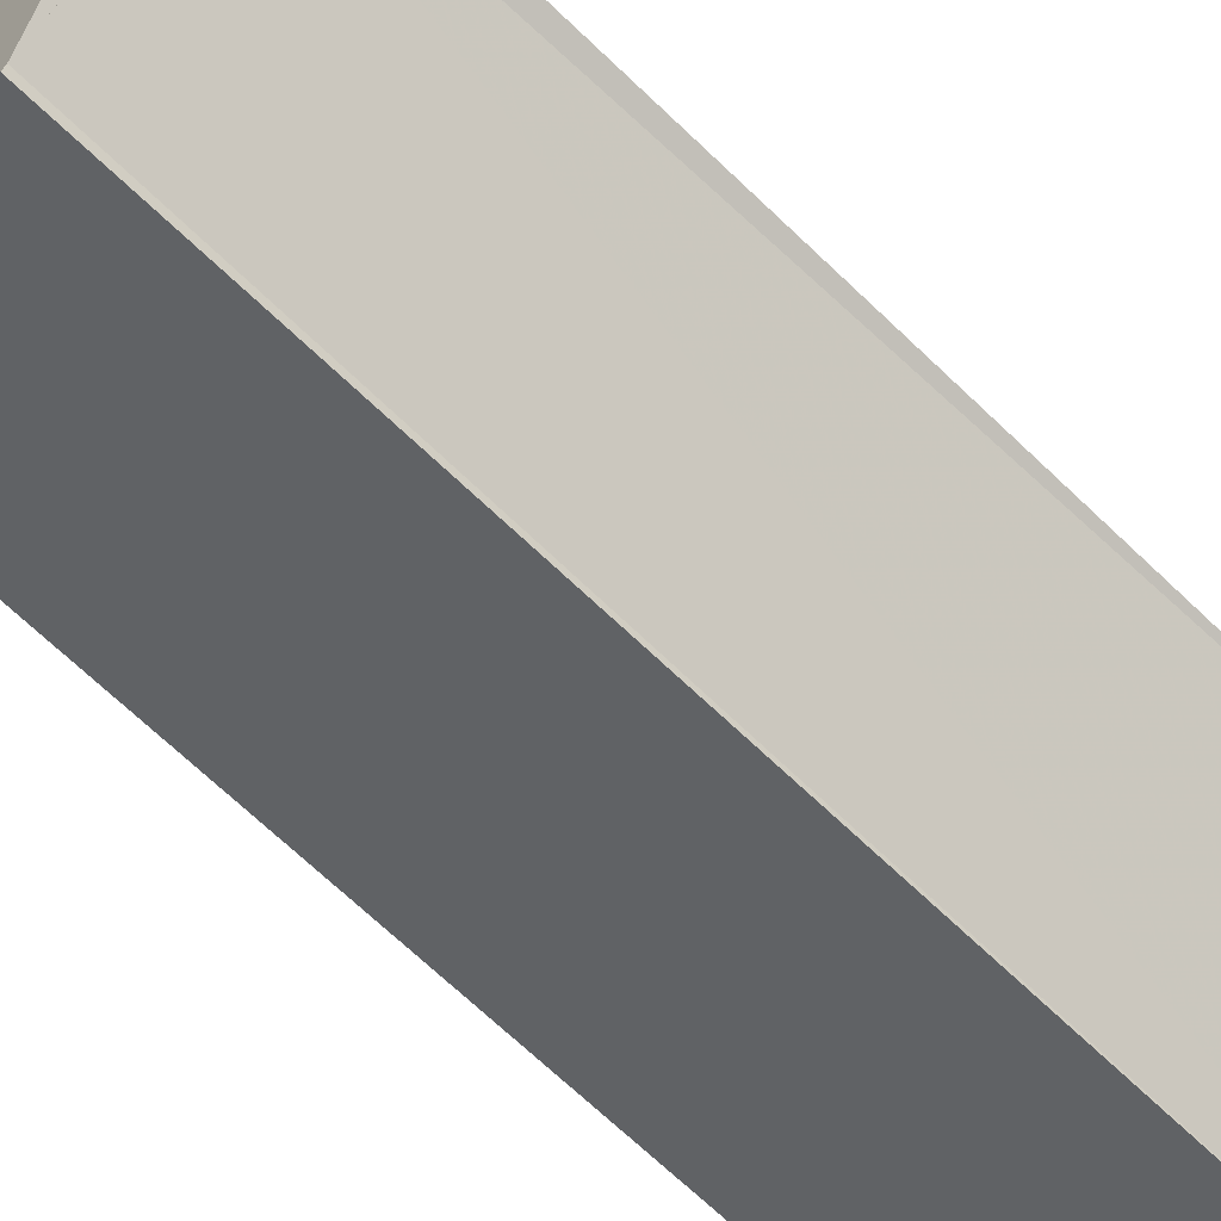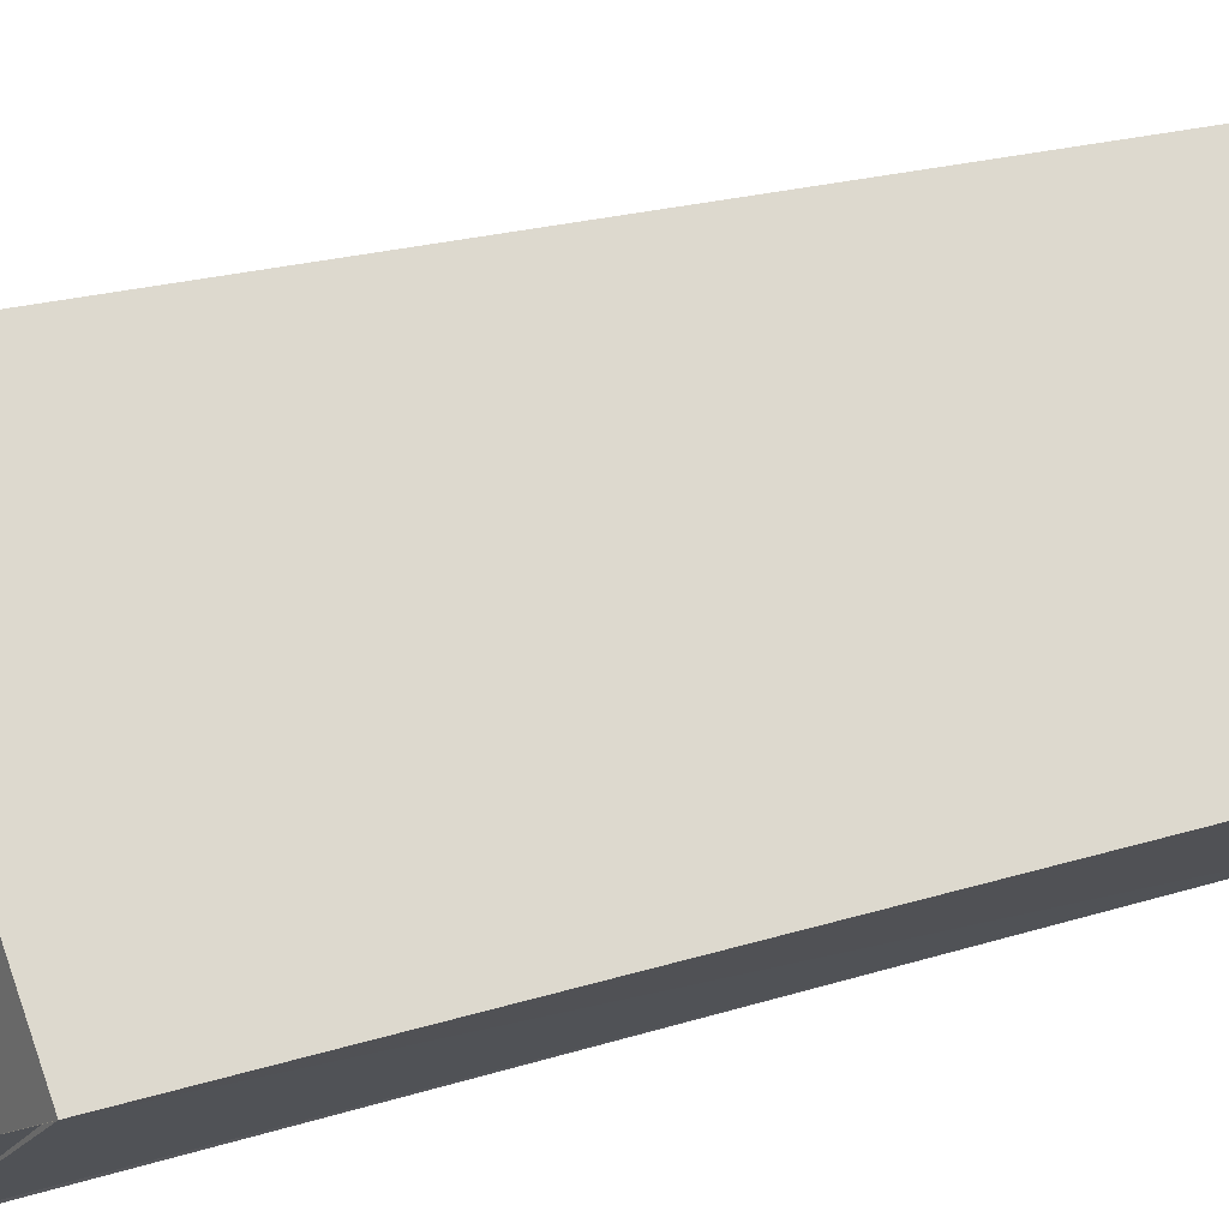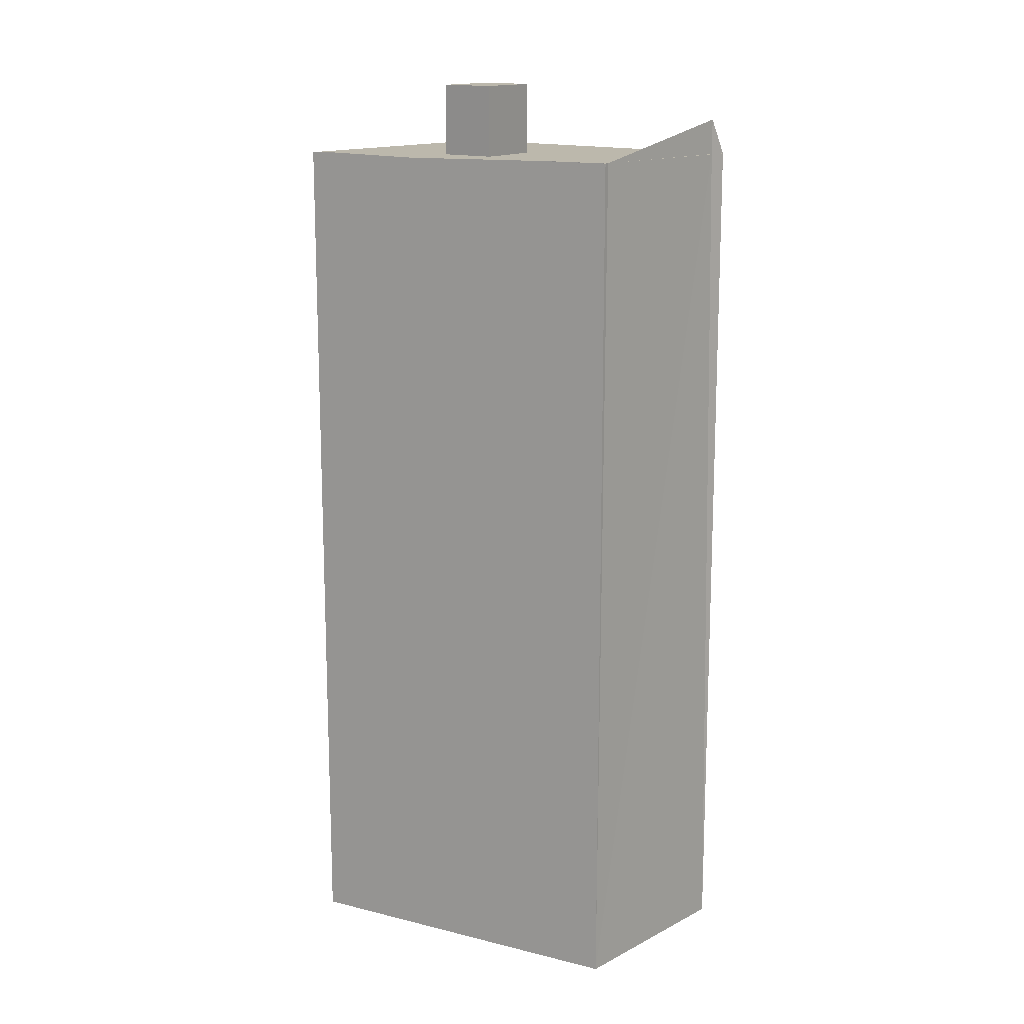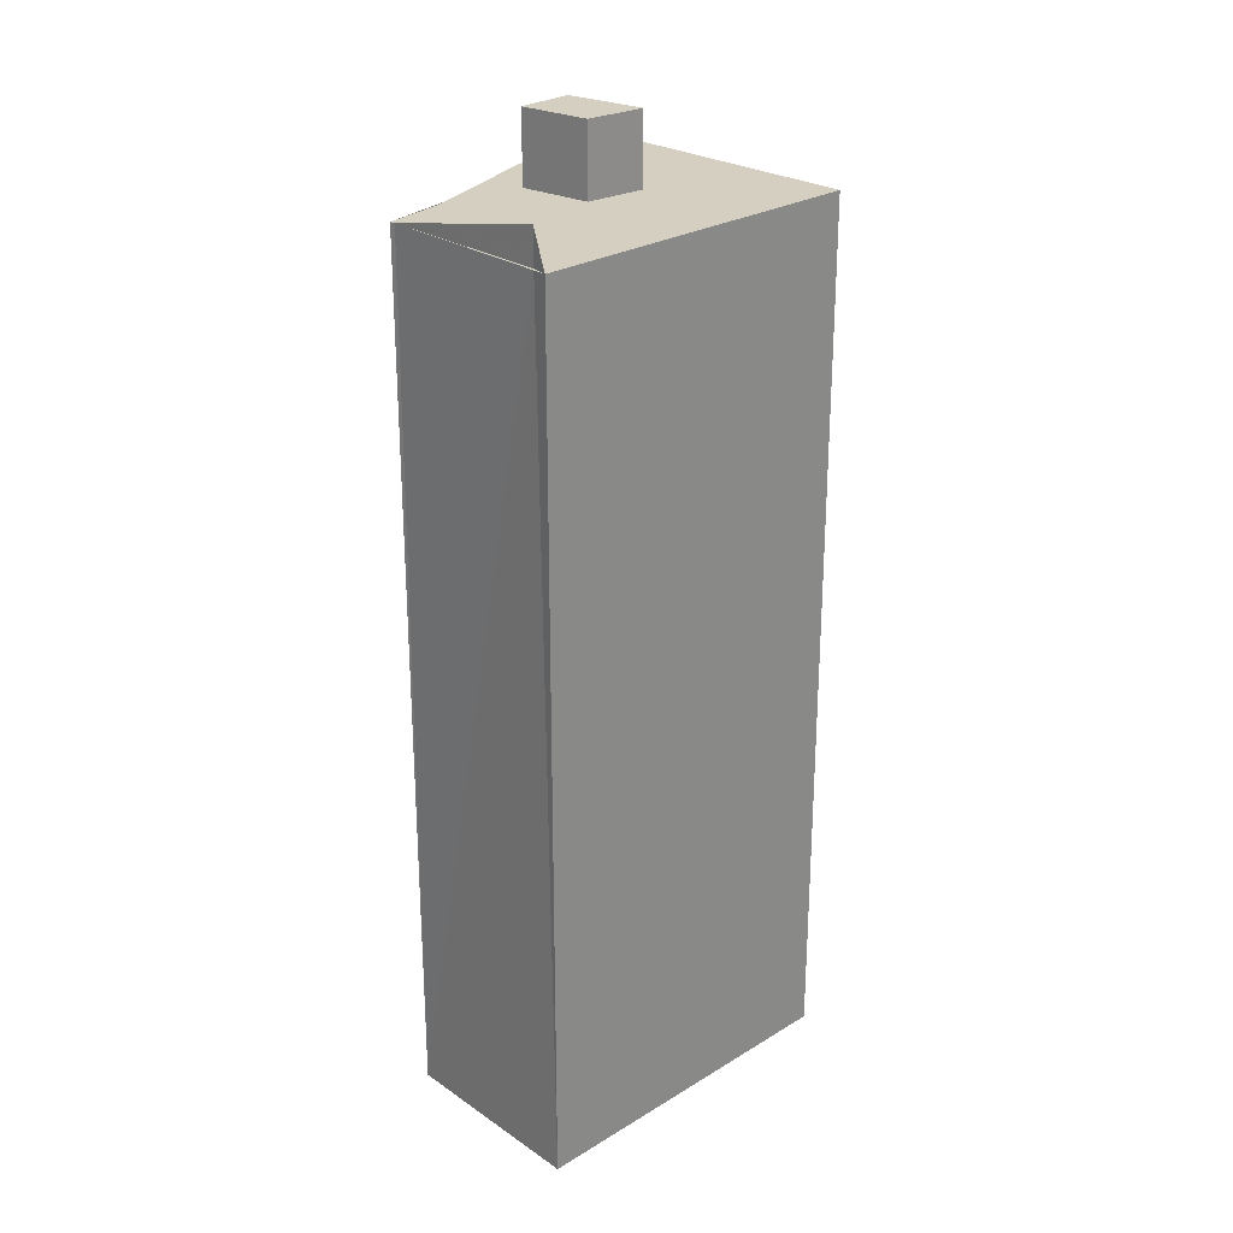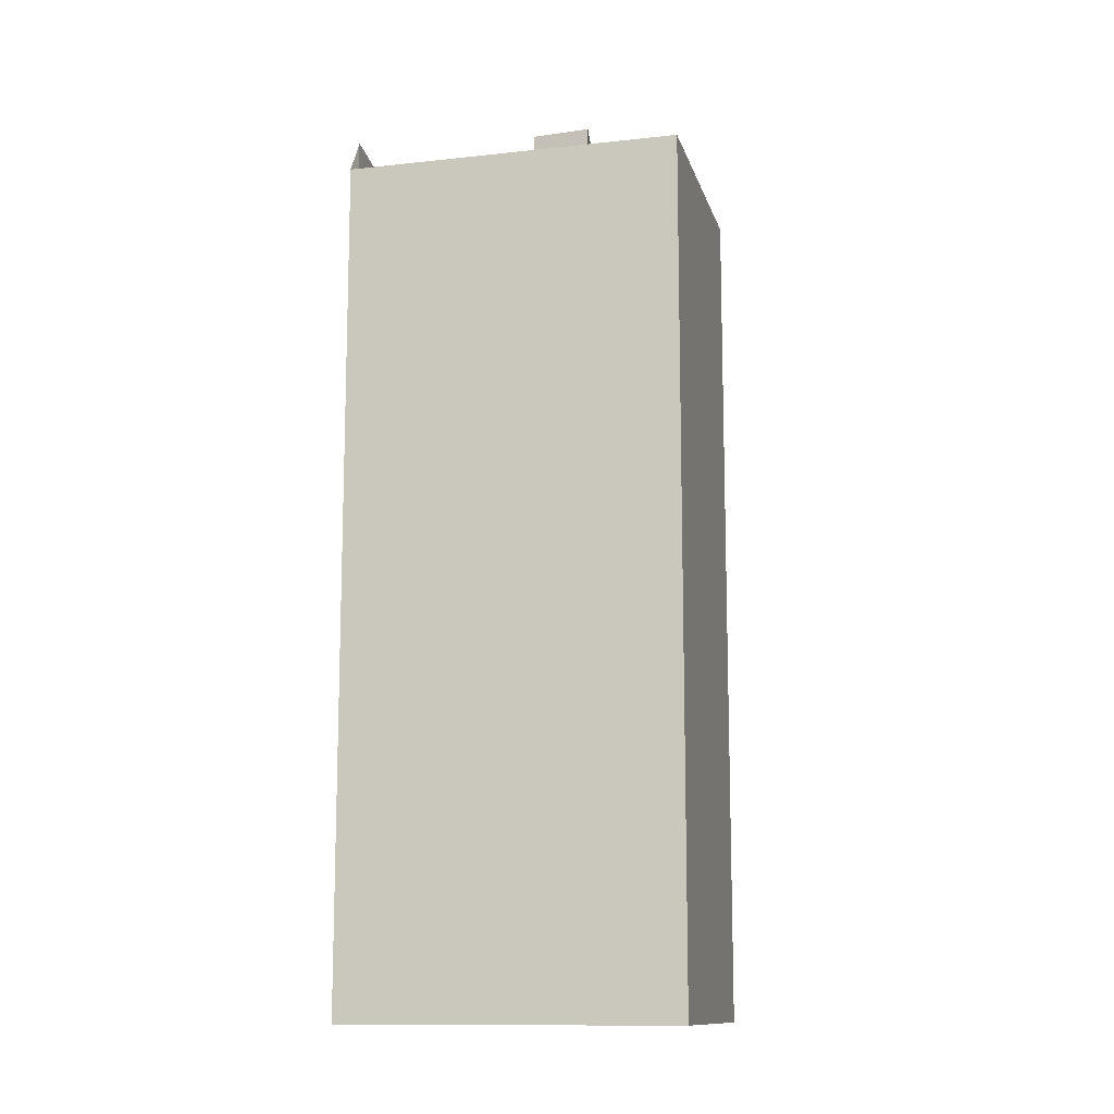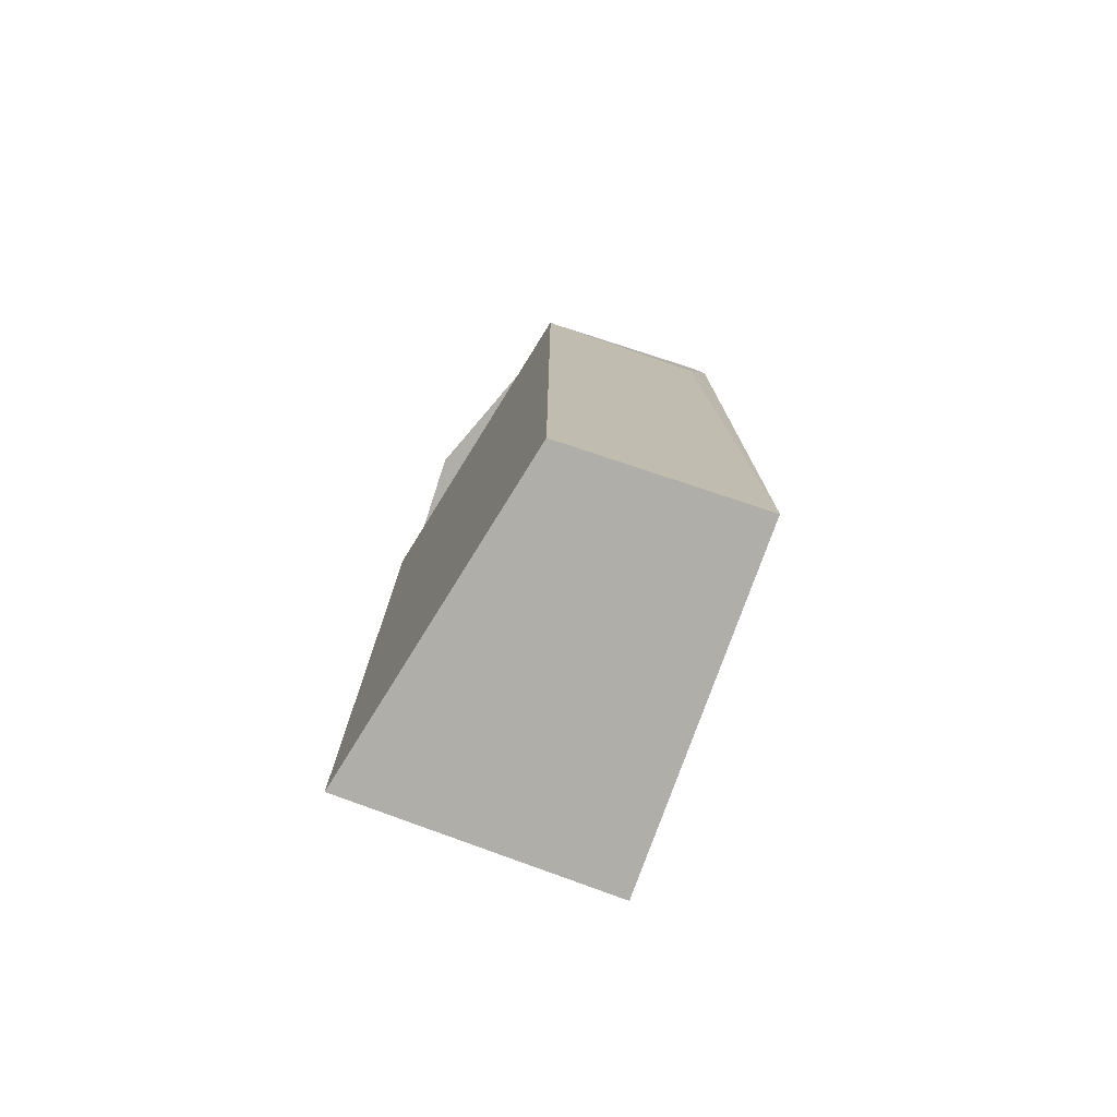
<metadata>
{"format":"obj","ext":"obj","renderer":"f3d","projection":"perspective","resolution":1024,"background":"white","views":[{"elev":-69.2,"azim":-133.7,"up":"+Z"},{"elev":18.7,"azim":-122.7,"up":"+Z"},{"elev":14.6,"azim":167.8,"up":"+Y"},{"elev":25.9,"azim":-96.9,"up":"+Y"},{"elev":-12.1,"azim":-38.0,"up":"+Y"},{"elev":-77.5,"azim":-162.5,"up":"+Y"}]}
</metadata>
<code>
v -0.3819 0 -3.914
v 5.174 0 0.8599
v 0.7137 0 4.381
v -3.747 0 -1.488
v -3.434 18.49 -1.644
v -0.3819 18.49 -3.914
v 5.174 18.49 0.8599
v 0.7137 18.49 4.381
v -0.4601 18.49 -3.835
v -3.747 18.49 -1.488
v 0.7137 18.49 4.068
v 4.861 18.49 0.8599
v 1.183 18.49 0.7817
v -0.3036 18.49 2.034
v 2.357 18.49 -0.4704
v 0.4789 18.49 -0.3139
v 3.296 18.49 -1.331
v -3.356 18.49 -1.488
v 1.574 18.49 -1.409
v -0.4601 18.49 -3.679
v -3.434 19.25 -1.644
v 1.183 20 0.7817
v 2.357 20 -0.4704
v 0.4789 20 -0.3139
v 1.574 20 -1.409
f 1 2 3
f 3 4 1
f 4 1 5
f 1 2 6
f 2 3 7
f 3 4 8
f 1 5 9
f 4 5 10
f 1 9 6
f 2 6 7
f 3 8 7
f 4 8 10
f 11 12 13
f 11 14 13
f 12 13 15
f 14 13 16
f 12 15 17
f 14 16 18
f 15 19 17
f 16 19 20
f 19 17 20
f 16 18 20
f 11 14 11
f 11 12 12
f 12 17 12
f 14 18 18
f 17 20 20
f 18 20 18
f 11 11 12
f 14 11 18
f 17 12 20
f 20 18 20
f 8 11 12
f 8 7 12
f 8 11 18
f 6 12 20
f 5 18 20
f 8 18 10
f 6 20 9
f 18 20 10
f 20 9 10
f 18 10 10
f 5 9 21
f 5 10 21
f 10 10 21
f 13 15 22
f 13 16 22
f 15 19 23
f 16 19 24
f 15 22 23
f 16 22 24
f 19 23 25
f 19 24 25
f 22 23 24
f 23 24 25
f 3 2 1
f 1 4 3
f 5 1 4
f 6 2 1
f 7 3 2
f 8 4 3
f 9 5 1
f 10 5 4
f 6 9 1
f 7 6 2
f 7 8 3
f 10 8 4
f 13 12 11
f 13 14 11
f 15 13 12
f 16 13 14
f 17 15 12
f 18 16 14
f 17 19 15
f 20 19 16
f 20 17 19
f 20 18 16
f 11 14 11
f 12 12 11
f 12 17 12
f 18 18 14
f 20 20 17
f 18 20 18
f 12 11 11
f 18 11 14
f 20 12 17
f 20 18 20
f 12 11 8
f 12 7 8
f 18 11 8
f 20 12 6
f 20 18 5
f 10 18 8
f 9 20 6
f 10 20 18
f 10 9 20
f 10 10 18
f 21 9 5
f 21 10 5
f 21 10 10
f 22 15 13
f 22 16 13
f 23 19 15
f 24 19 16
f 23 22 15
f 24 22 16
f 25 23 19
f 25 24 19
f 24 23 22
f 25 24 23

</code>
